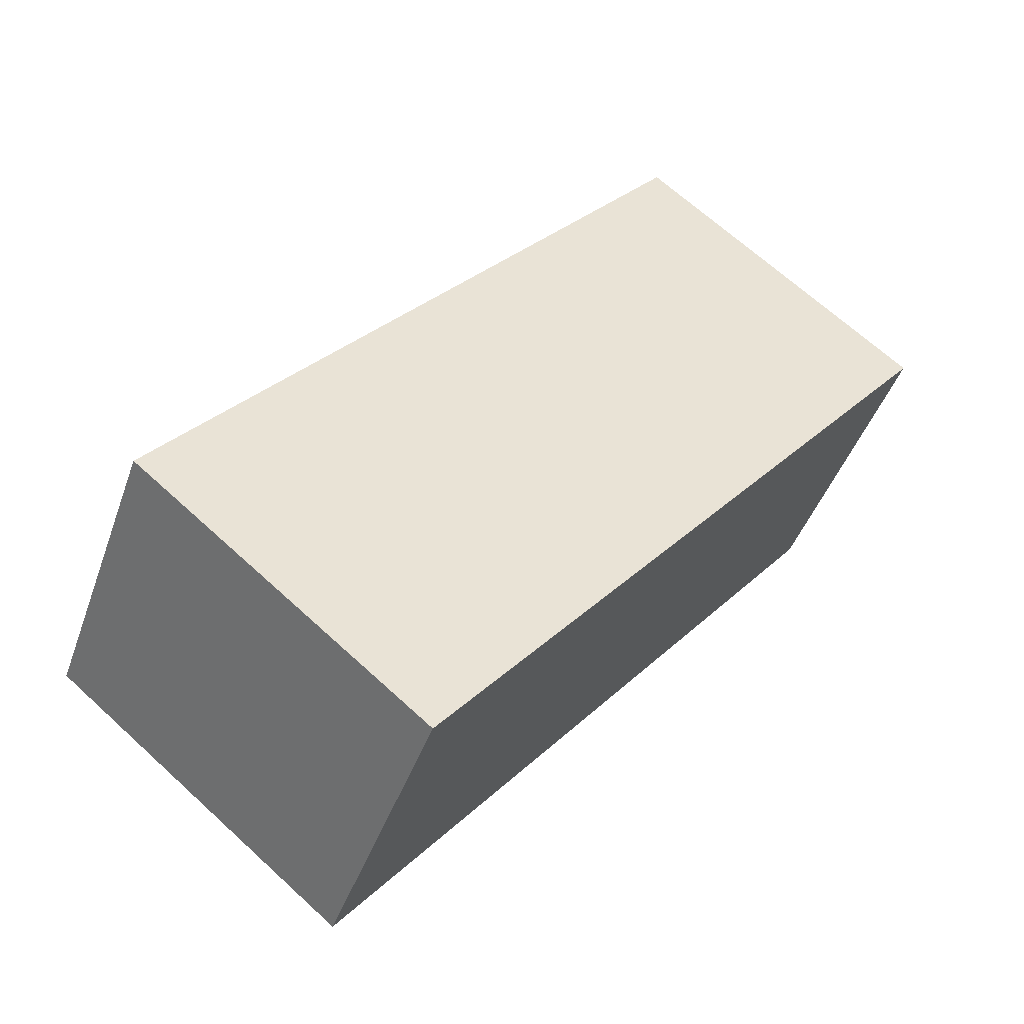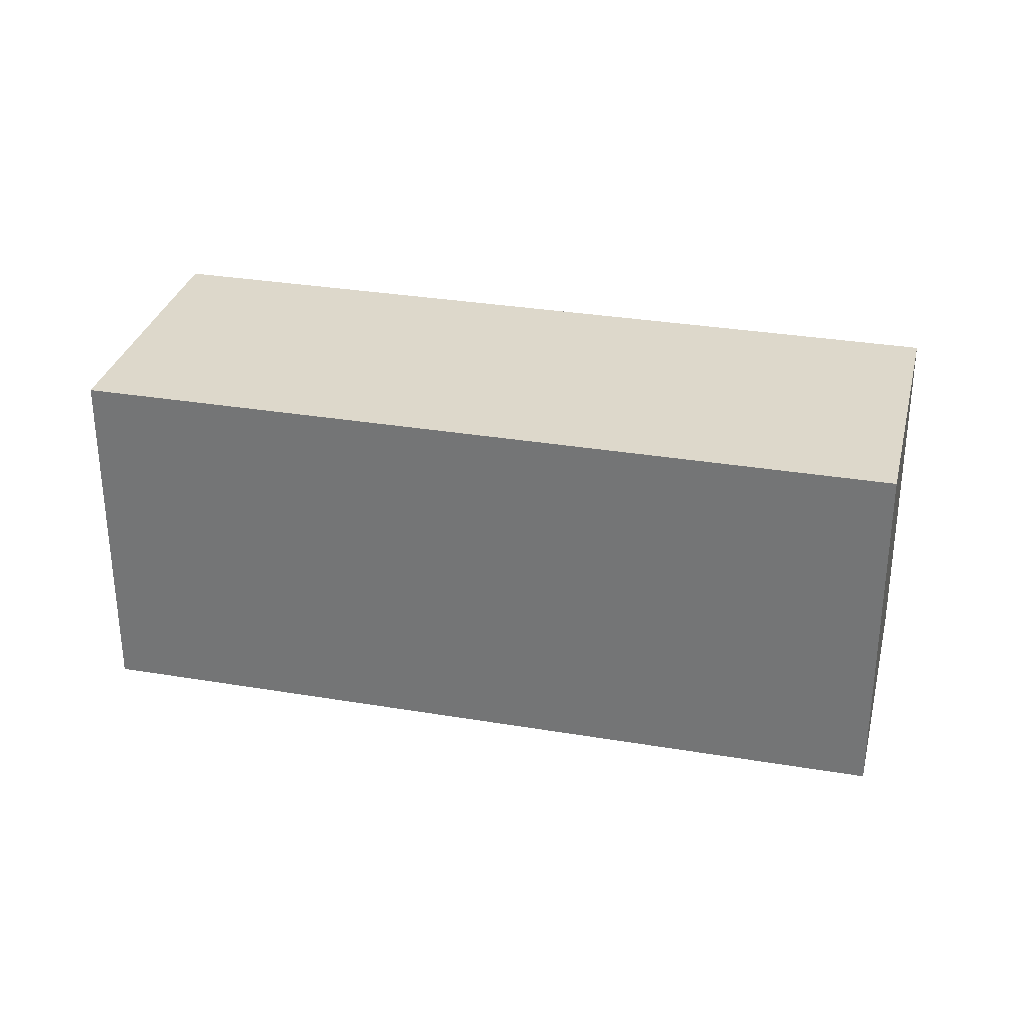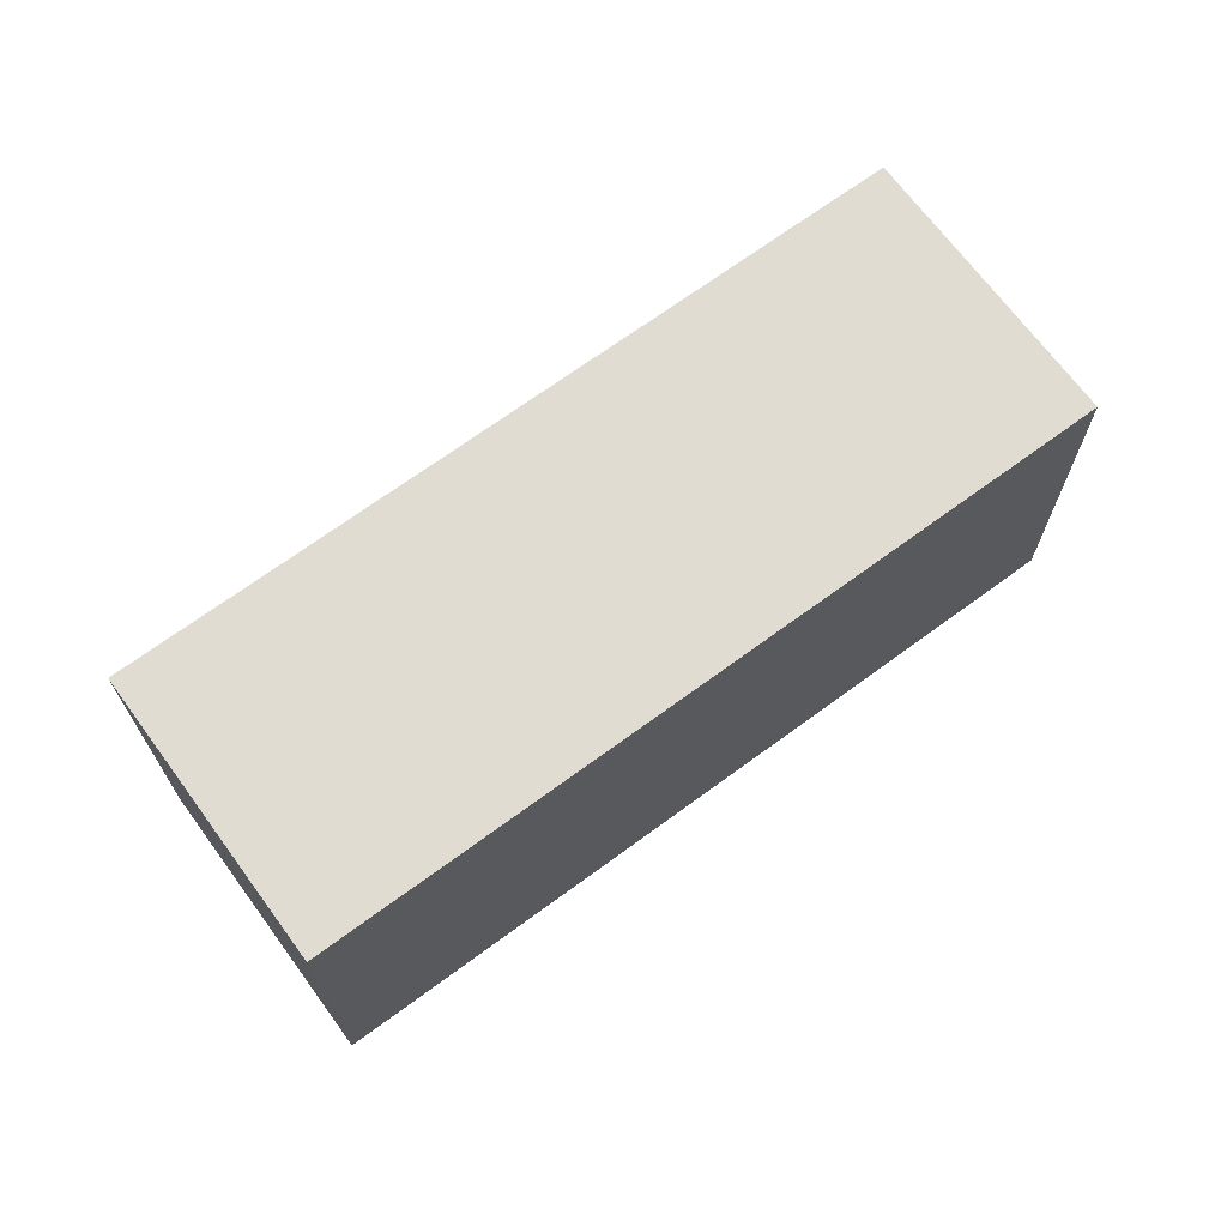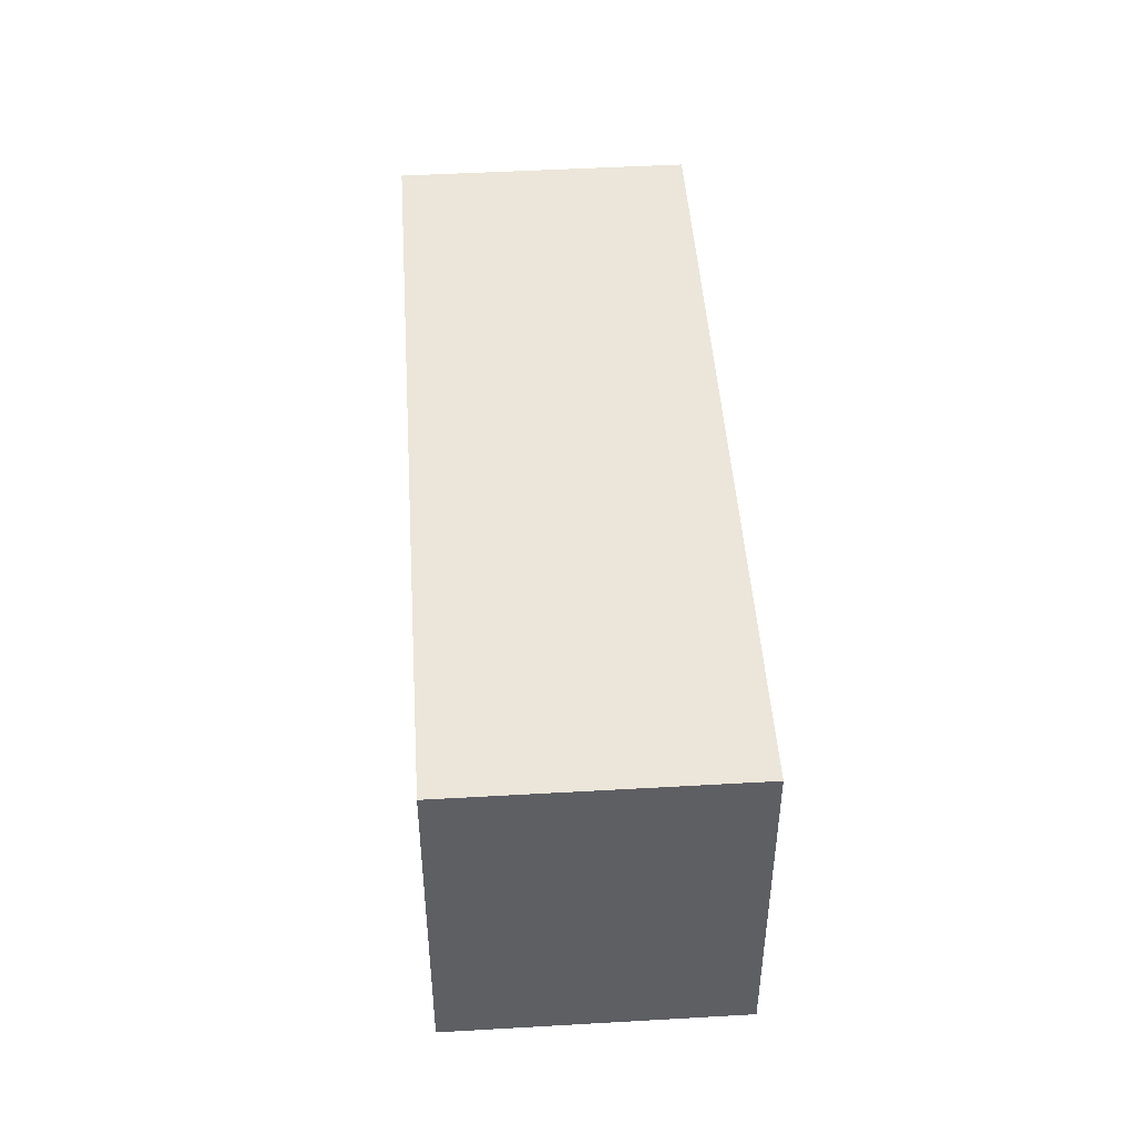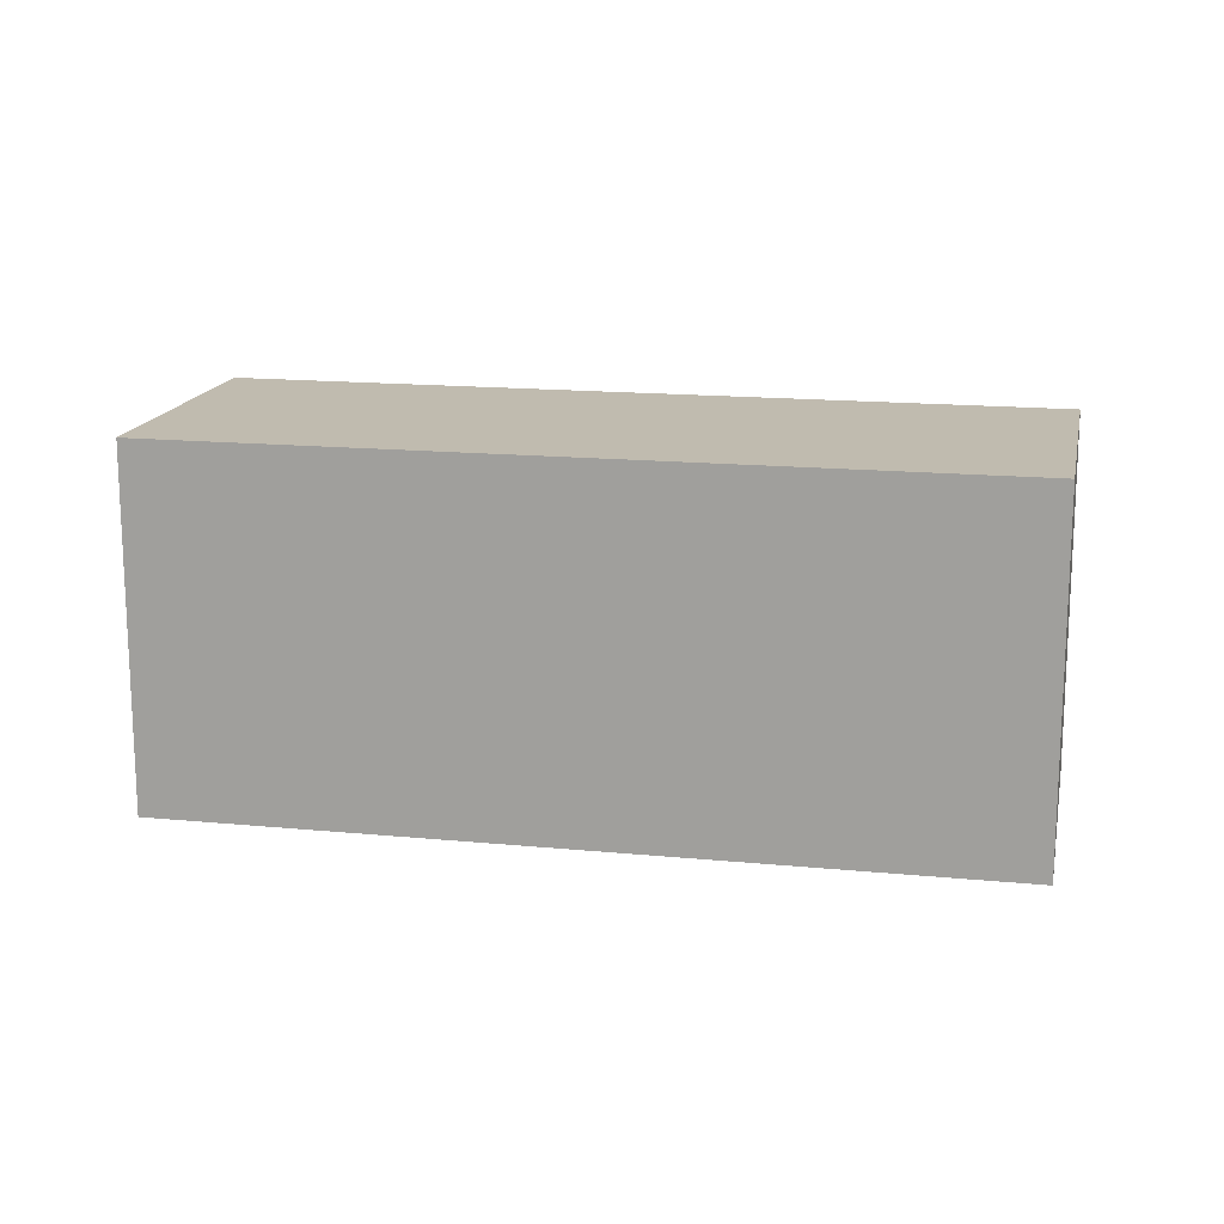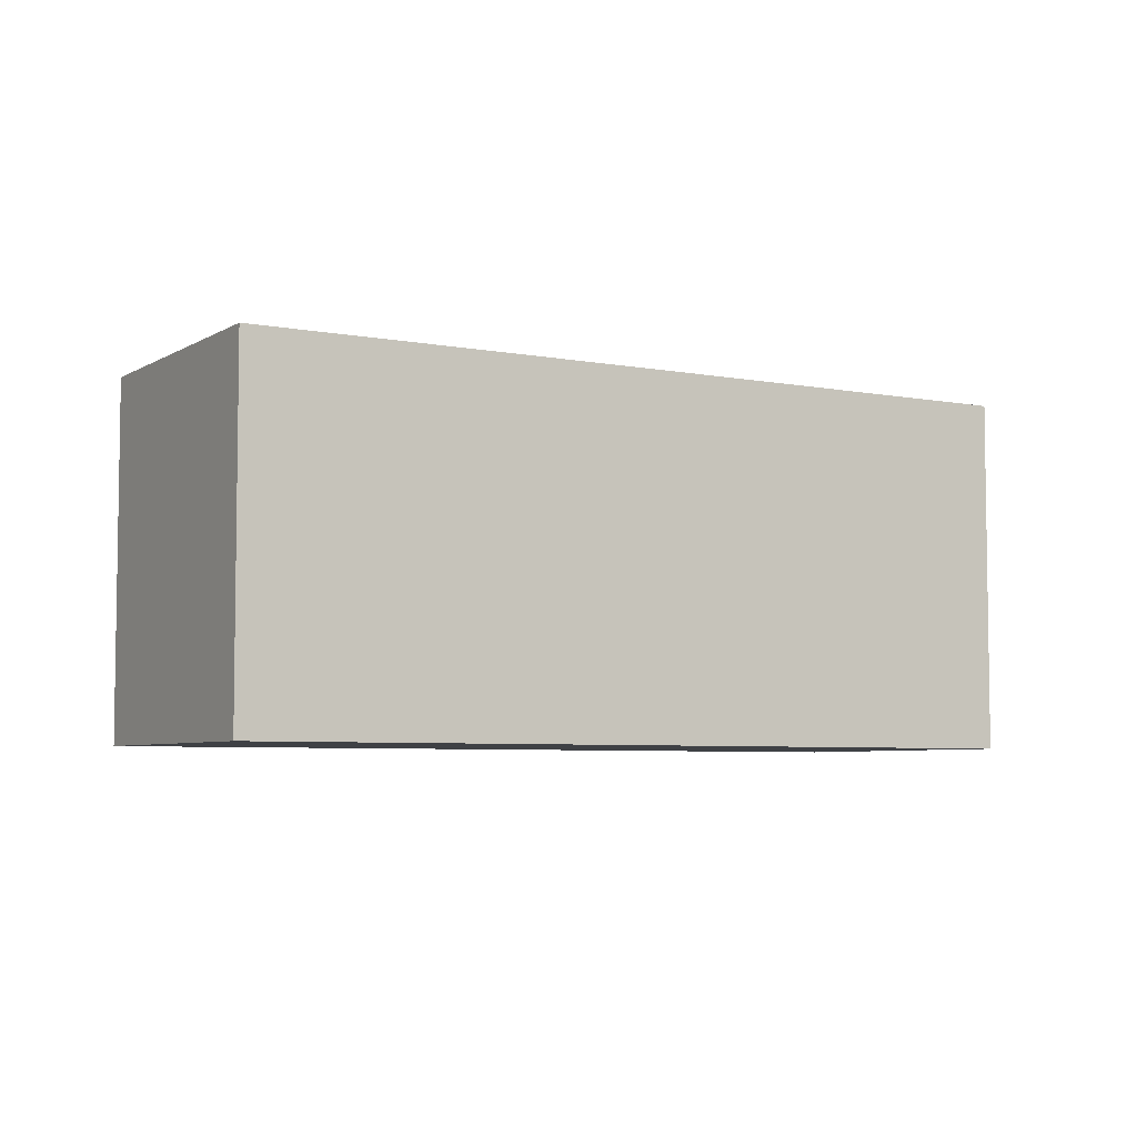
<metadata>
{"format":"obj","ext":"obj","renderer":"f3d","projection":"perspective","resolution":1024,"background":"white","views":[{"elev":67.1,"azim":-47.4,"up":"+Z"},{"elev":31.2,"azim":-137.4,"up":"+Y"},{"elev":69.2,"azim":172.8,"up":"+Y"},{"elev":47.0,"azim":115.4,"up":"+Y"},{"elev":15.9,"azim":40.6,"up":"+Y"},{"elev":-5.5,"azim":178.5,"up":"+Y"}]}
</metadata>
<code>
v  0 2.327 1.425e-16
v  5.691 2.327 -0.934
v  4.739 2.327 -2.643
v  5.542 2.327 -0.851
v  0.953 2.327 1.709
v  5.691 5.719e-17 -0.934
v  4.739 1.618e-16 -2.643
v  0 0 0
v  0.953 -1.046e-16 1.709
v  5.542 5.211e-17 -0.851
g defaultobject
f 1 2 3
f 2 1 4
f 4 1 5
f 6 3 2
f 3 6 7
f 7 1 3
f 1 7 8
f 8 5 1
f 5 8 9
f 4 6 2
f 6 4 5
f 6 5 10
f 10 5 9
f 6 8 7
f 8 6 10
f 8 10 9

</code>
